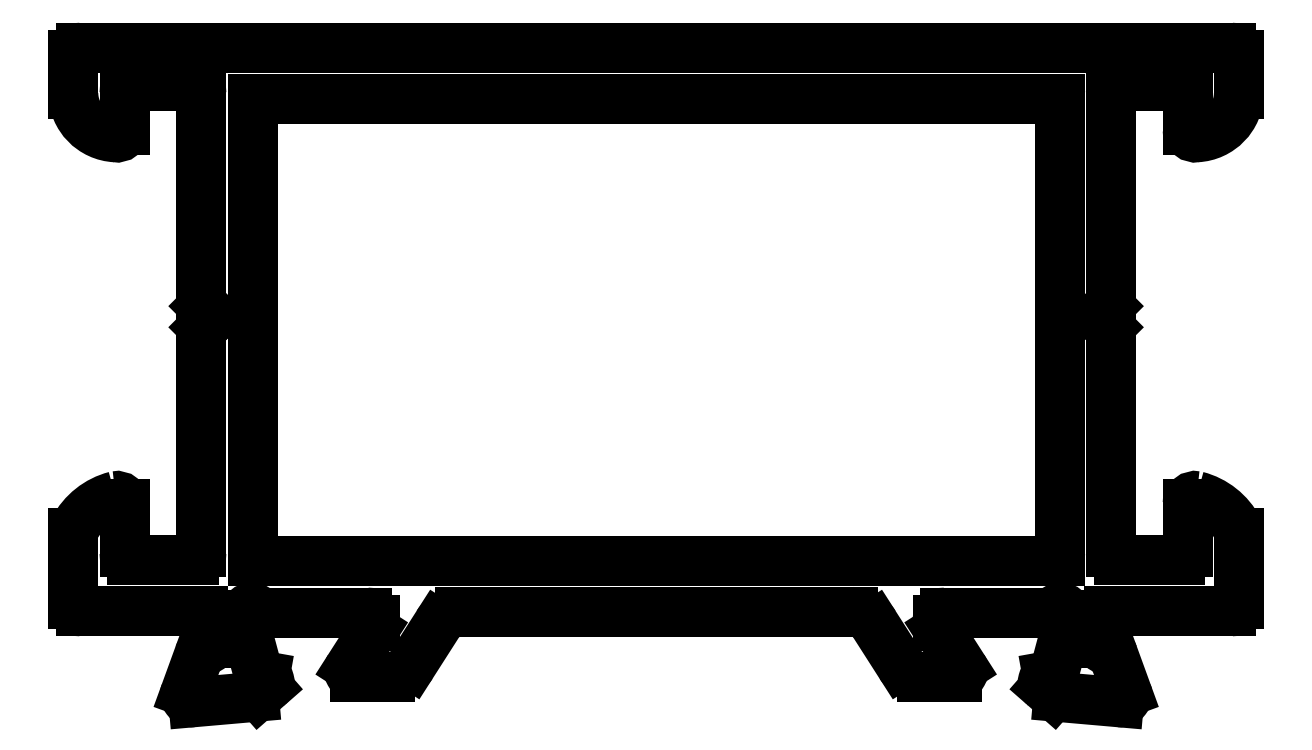
<metadata>
{"format":"dxf","ext":"dxf","renderer":"ezdxf+matplotlib","layout":"modelspace","background":"white","min_lineweight":24,"dpi":150}
</metadata>
<code>
0
SECTION
2
ENTITIES
0
LINE
8
0
10
1677
20
1464
30
0
11
1677
21
1446
31
0
0
LINE
8
0
10
1708
20
1464
30
0
11
1677
21
1464
31
0
0
LINE
8
0
10
1677
20
1446
30
0
11
1708
21
1446
31
0
0
LINE
8
0
10
1708
20
1446
30
0
11
1708
21
1464
31
0
0
ARC
8
0
10
1675
20
1444
30
0
40
0.3
50
0
51
90
0
LINE
8
0
10
1675
20
1443
30
0
11
1675
21
1444
31
0
0
LINE
8
0
10
1675
20
1444
30
0
11
1670
21
1444
31
0
0
ARC
8
0
10
1675
20
1443
30
0
40
0.3
50
280.9
51
1.737e-10
0
ARC
8
0
10
1670
20
1445
30
0
40
0.3
50
180
51
270
0
ARC
8
0
10
1675
20
1442
30
0
40
0.3
50
100.9
51
160
0
LINE
8
0
10
1670
20
1445
30
0
11
1670
21
1447
31
0
0
LINE
8
0
10
1674
20
1441
30
0
11
1675
21
1442
31
0
0
ARC
8
0
10
1670
20
1447
30
0
40
0.3
50
152.4
51
180
0
ARC
8
0
10
1675
20
1441
30
0
40
0.3
50
160
51
275
0
ARC
8
0
10
1672
20
1446
30
0
40
2.54
50
104.5
51
152.4
0
LINE
8
0
10
1677
20
1441
30
0
11
1675
21
1441
31
0
0
ARC
8
0
10
1672
20
1448
30
0
40
0.2981
50
359.6
51
100.6
0
ARC
8
0
10
1677
20
1441
30
0
40
0.3
50
275
51
315
0
LINE
8
0
10
1672
20
1447
30
0
11
1672
21
1448
31
0
0
LINE
8
0
10
1677
20
1441
30
0
11
1677
21
1441
31
0
0
ARC
8
0
10
1672
20
1447
30
0
40
0.3
50
180
51
270
0
ARC
8
0
10
1677
20
1441
30
0
40
0.25
50
315
51
75
0
LINE
8
0
10
1675
20
1446
30
0
11
1672
21
1446
31
0
0
LINE
8
0
10
1677
20
1442
30
0
11
1677
21
1442
31
0
0
ARC
8
0
10
1675
20
1447
30
0
40
0.3
50
270
51
0
0
ARC
8
0
10
1677
20
1442
30
0
40
0.2
50
195
51
255
0
LINE
8
0
10
1675
20
1455
30
0
11
1675
21
1447
31
0
0
LINE
8
0
10
1677
20
1444
30
0
11
1677
21
1442
31
0
0
ARC
8
0
10
1675
20
1455
30
0
40
0.3
50
135
51
180
0
ARC
8
0
10
1677
20
1444
30
0
40
0.3
50
180
51
195
0
LINE
8
0
10
1675
20
1456
30
0
11
1675
21
1455
31
0
0
LINE
8
0
10
1677
20
1444
30
0
11
1677
21
1444
31
0
0
LINE
8
0
10
1675
20
1456
30
0
11
1675
21
1456
31
0
0
ARC
8
0
10
1677
20
1444
30
0
40
0.3
50
41.81
51
180
0
ARC
8
0
10
1675
20
1456
30
0
40
0.3
50
180
51
225
0
ARC
8
0
10
1677
20
1444
30
0
40
0.3
50
221.8
51
270
0
LINE
8
0
10
1675
20
1456
30
0
11
1675
21
1464
31
0
0
LINE
8
0
10
1681
20
1444
30
0
11
1677
21
1444
31
0
0
ARC
8
0
10
1675
20
1464
30
0
40
0.3
50
360
51
90
0
ARC
8
0
10
1681
20
1444
30
0
40
0.3
50
360
51
90
0
LINE
8
0
10
1672
20
1465
30
0
11
1675
21
1465
31
0
0
LINE
8
0
10
1682
20
1444
30
0
11
1682
21
1444
31
0
0
ARC
8
0
10
1672
20
1464
30
0
40
0.3
50
90
51
180
0
ARC
8
0
10
1681
20
1444
30
0
40
0.3
50
328.6
51
0
0
LINE
8
0
10
1672
20
1463
30
0
11
1672
21
1464
31
0
0
LINE
8
0
10
1681
20
1442
30
0
11
1682
21
1444
31
0
0
ARC
8
0
10
1672
20
1463
30
0
40
0.3
50
259.8
51
1.737e-10
0
ARC
8
0
10
1681
20
1442
30
0
40
0.25
50
148.6
51
270
0
ARC
8
0
10
1672
20
1464
30
0
40
1.731
50
181.1
51
267.2
0
LINE
8
0
10
1682
20
1442
30
0
11
1681
21
1442
31
0
0
LINE
8
0
10
1670
20
1466
30
0
11
1670
21
1464
31
0
0
ARC
8
0
10
1682
20
1443
30
0
40
1
50
270
51
327.4
0
ARC
8
0
10
1670
20
1466
30
0
40
0.3
50
90
51
180
0
LINE
8
0
10
1684
20
1444
30
0
11
1683
21
1442
31
0
0
LINE
8
0
10
1670
20
1466
30
0
11
1715
21
1466
31
0
0
ARC
8
0
10
1685
20
1443
30
0
40
1
50
90
51
148.6
0
ARC
8
0
10
1715
20
1466
30
0
40
0.3
50
0
51
90
0
LINE
8
0
10
1685
20
1444
30
0
11
1700
21
1444
31
0
0
LINE
8
0
10
1715
20
1466
30
0
11
1715
21
1464
31
0
0
ARC
8
0
10
1700
20
1443
30
0
40
1
50
31.4
51
90
0
ARC
8
0
10
1714
20
1464
30
0
40
1.731
50
272.8
51
358.9
0
LINE
8
0
10
1702
20
1442
30
0
11
1701
21
1444
31
0
0
ARC
8
0
10
1714
20
1463
30
0
40
0.3
50
180
51
280.2
0
ARC
8
0
10
1703
20
1443
30
0
40
1
50
212.6
51
270
0
LINE
8
0
10
1713
20
1463
30
0
11
1713
21
1464
31
0
0
LINE
8
0
10
1703
20
1442
30
0
11
1704
21
1442
31
0
0
ARC
8
0
10
1713
20
1464
30
0
40
0.3
50
360
51
90
0
ARC
8
0
10
1704
20
1442
30
0
40
0.25
50
270
51
31.4
0
LINE
8
0
10
1713
20
1465
30
0
11
1711
21
1465
31
0
0
LINE
8
0
10
1705
20
1442
30
0
11
1704
21
1444
31
0
0
ARC
8
0
10
1711
20
1464
30
0
40
0.3
50
90
51
180
0
ARC
8
0
10
1704
20
1444
30
0
40
0.3
50
180
51
211.4
0
LINE
8
0
10
1710
20
1456
30
0
11
1710
21
1464
31
0
0
LINE
8
0
10
1704
20
1444
30
0
11
1704
21
1444
31
0
0
ARC
8
0
10
1710
20
1456
30
0
40
0.3
50
315
51
1.737e-10
0
ARC
8
0
10
1704
20
1444
30
0
40
0.3
50
90
51
180
0
LINE
8
0
10
1710
20
1456
30
0
11
1710
21
1456
31
0
0
LINE
8
0
10
1704
20
1444
30
0
11
1708
21
1444
31
0
0
LINE
8
0
10
1710
20
1456
30
0
11
1710
21
1455
31
0
0
ARC
8
0
10
1708
20
1444
30
0
40
0.3
50
270
51
318.2
0
ARC
8
0
10
1710
20
1455
30
0
40
0.3
50
0
51
45
0
ARC
8
0
10
1708
20
1444
30
0
40
0.3
50
3.474e-10
51
138.2
0
LINE
8
0
10
1710
20
1455
30
0
11
1710
21
1447
31
0
0
LINE
8
0
10
1709
20
1444
30
0
11
1709
21
1444
31
0
0
ARC
8
0
10
1711
20
1447
30
0
40
0.3
50
180
51
270
0
ARC
8
0
10
1708
20
1444
30
0
40
0.3
50
345
51
360
0
LINE
8
0
10
1711
20
1446
30
0
11
1713
21
1446
31
0
0
LINE
8
0
10
1709
20
1444
30
0
11
1708
21
1442
31
0
0
ARC
8
0
10
1713
20
1447
30
0
40
0.3
50
270
51
0
0
ARC
8
0
10
1708
20
1442
30
0
40
0.2
50
285
51
345
0
LINE
8
0
10
1713
20
1447
30
0
11
1713
21
1448
31
0
0
LINE
8
0
10
1708
20
1442
30
0
11
1708
21
1442
31
0
0
ARC
8
0
10
1714
20
1448
30
0
40
0.2981
50
79.41
51
180.4
0
ARC
8
0
10
1708
20
1441
30
0
40
0.25
50
105
51
225
0
ARC
8
0
10
1713
20
1446
30
0
40
2.54
50
27.65
51
75.47
0
LINE
8
0
10
1708
20
1441
30
0
11
1708
21
1441
31
0
0
ARC
8
0
10
1715
20
1447
30
0
40
0.3
50
0
51
27.65
0
ARC
8
0
10
1708
20
1441
30
0
40
0.3
50
225
51
265
0
LINE
8
0
10
1715
20
1447
30
0
11
1715
21
1445
31
0
0
LINE
8
0
10
1708
20
1441
30
0
11
1711
21
1441
31
0
0
ARC
8
0
10
1715
20
1445
30
0
40
0.3
50
270
51
0
0
ARC
8
0
10
1711
20
1441
30
0
40
0.3
50
265
51
20
0
LINE
8
0
10
1710
20
1444
30
0
11
1715
21
1444
31
0
0
LINE
8
0
10
1711
20
1441
30
0
11
1710
21
1442
31
0
0
ARC
8
0
10
1710
20
1444
30
0
40
0.3
50
90
51
180
0
ARC
8
0
10
1710
20
1442
30
0
40
0.3
50
20
51
79.1
0
LINE
8
0
10
1710
20
1443
30
0
11
1710
21
1444
31
0
0
ARC
8
0
10
1710
20
1443
30
0
40
0.3
50
180
51
259.1
0
ENDSEC
0
EOF

</code>
